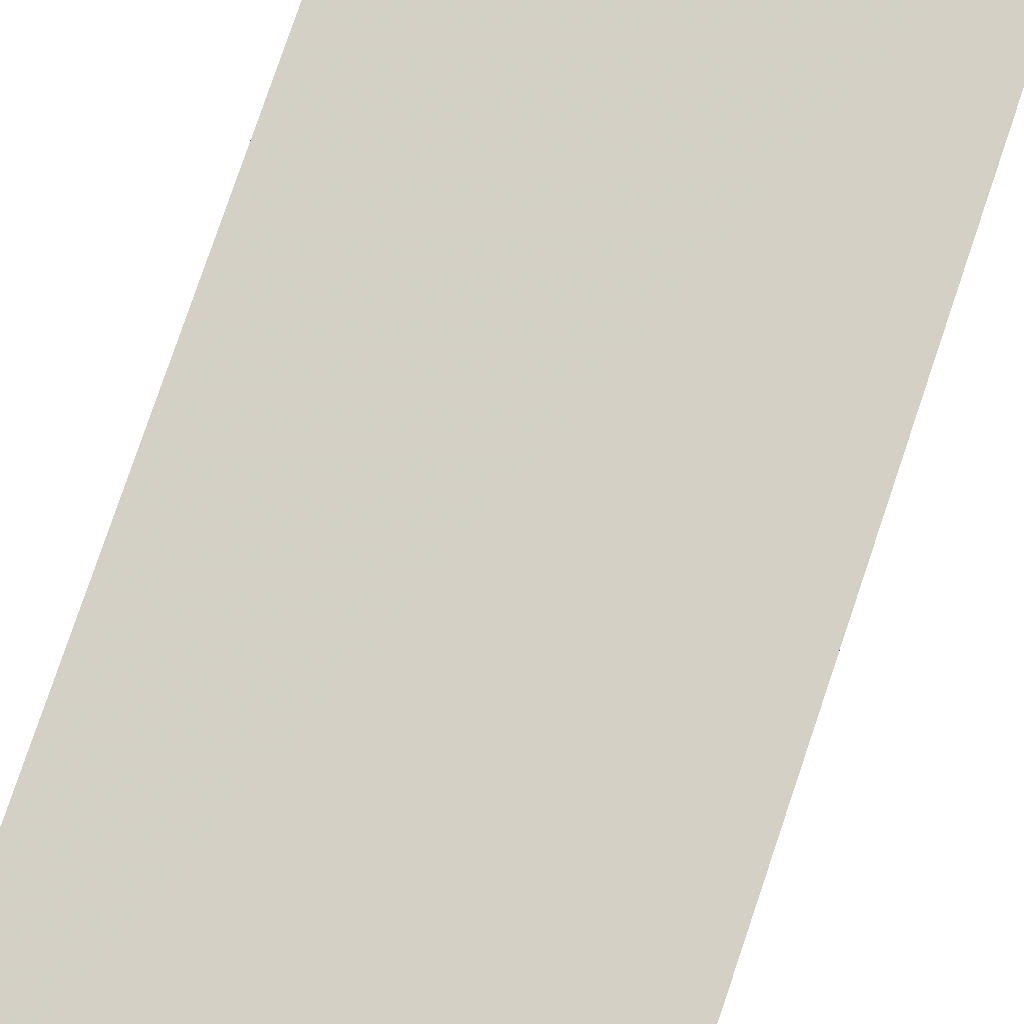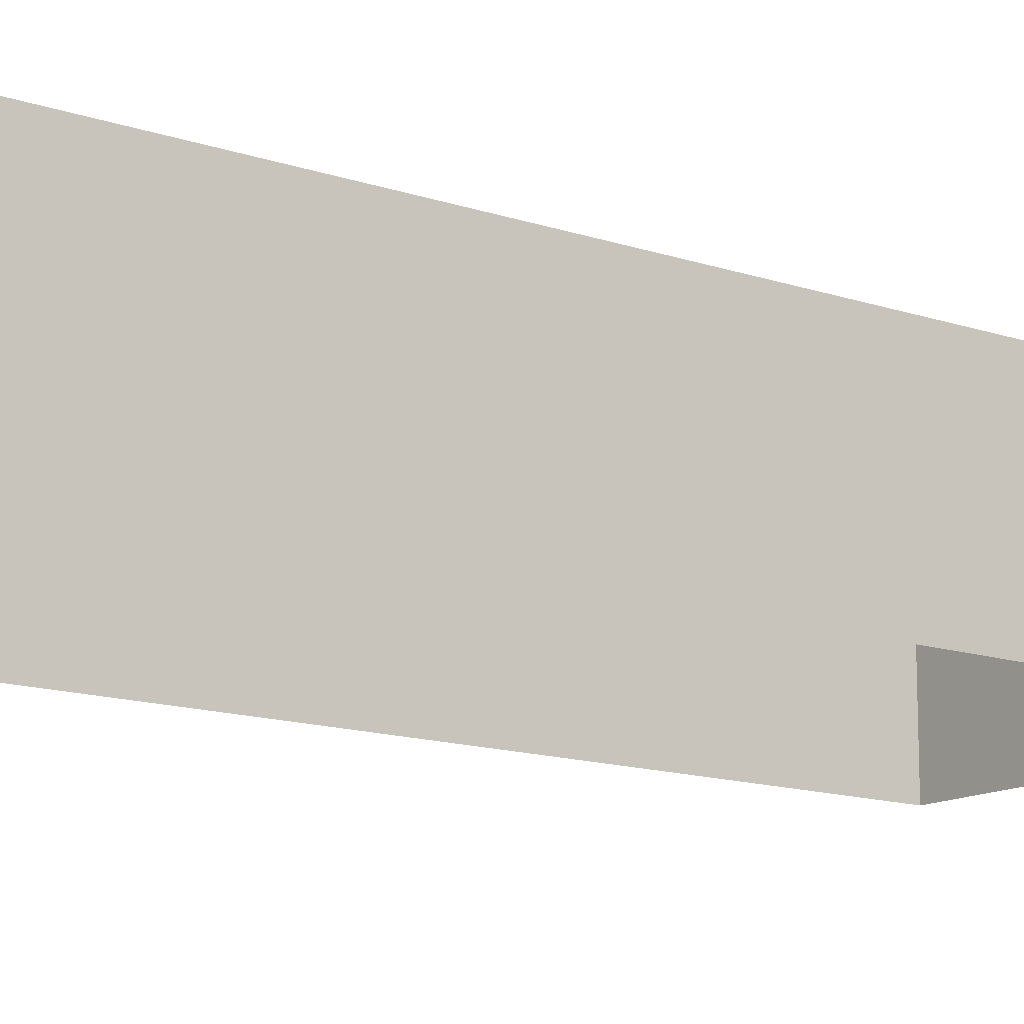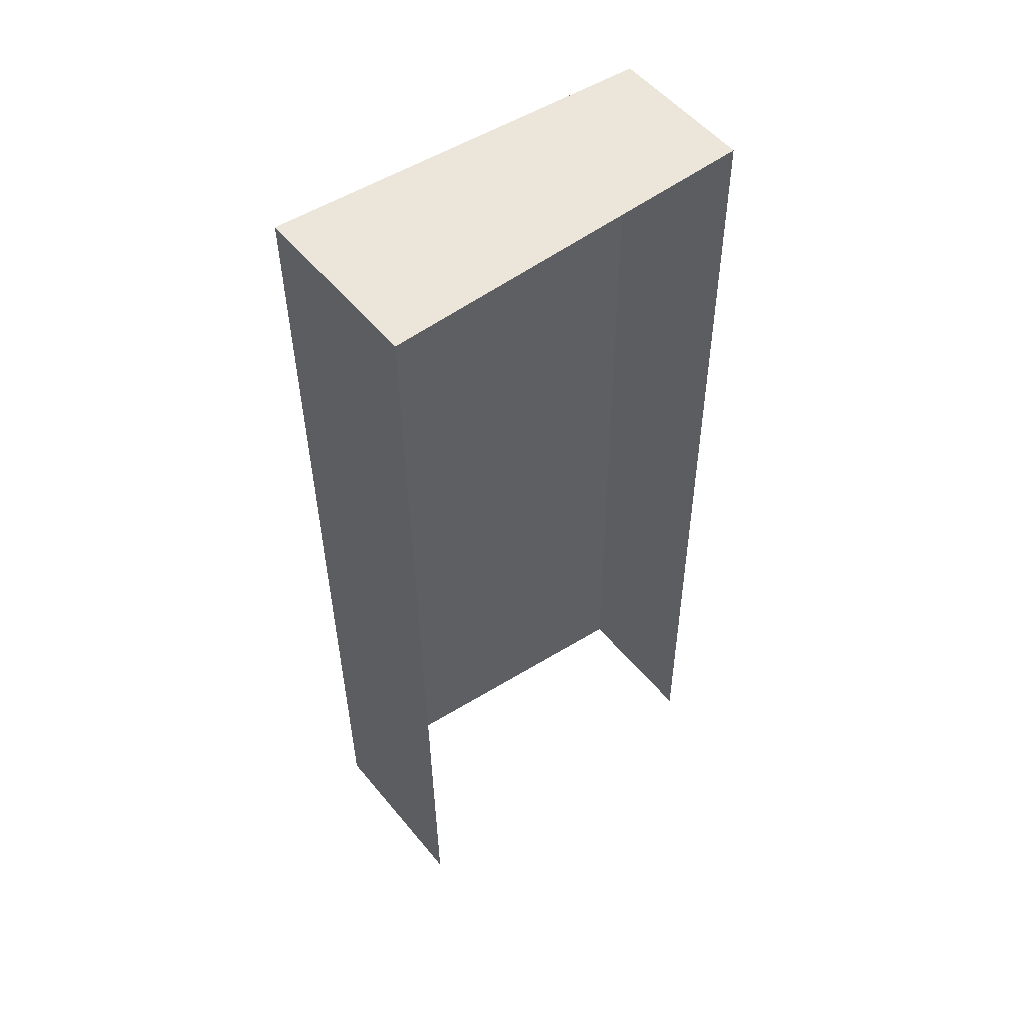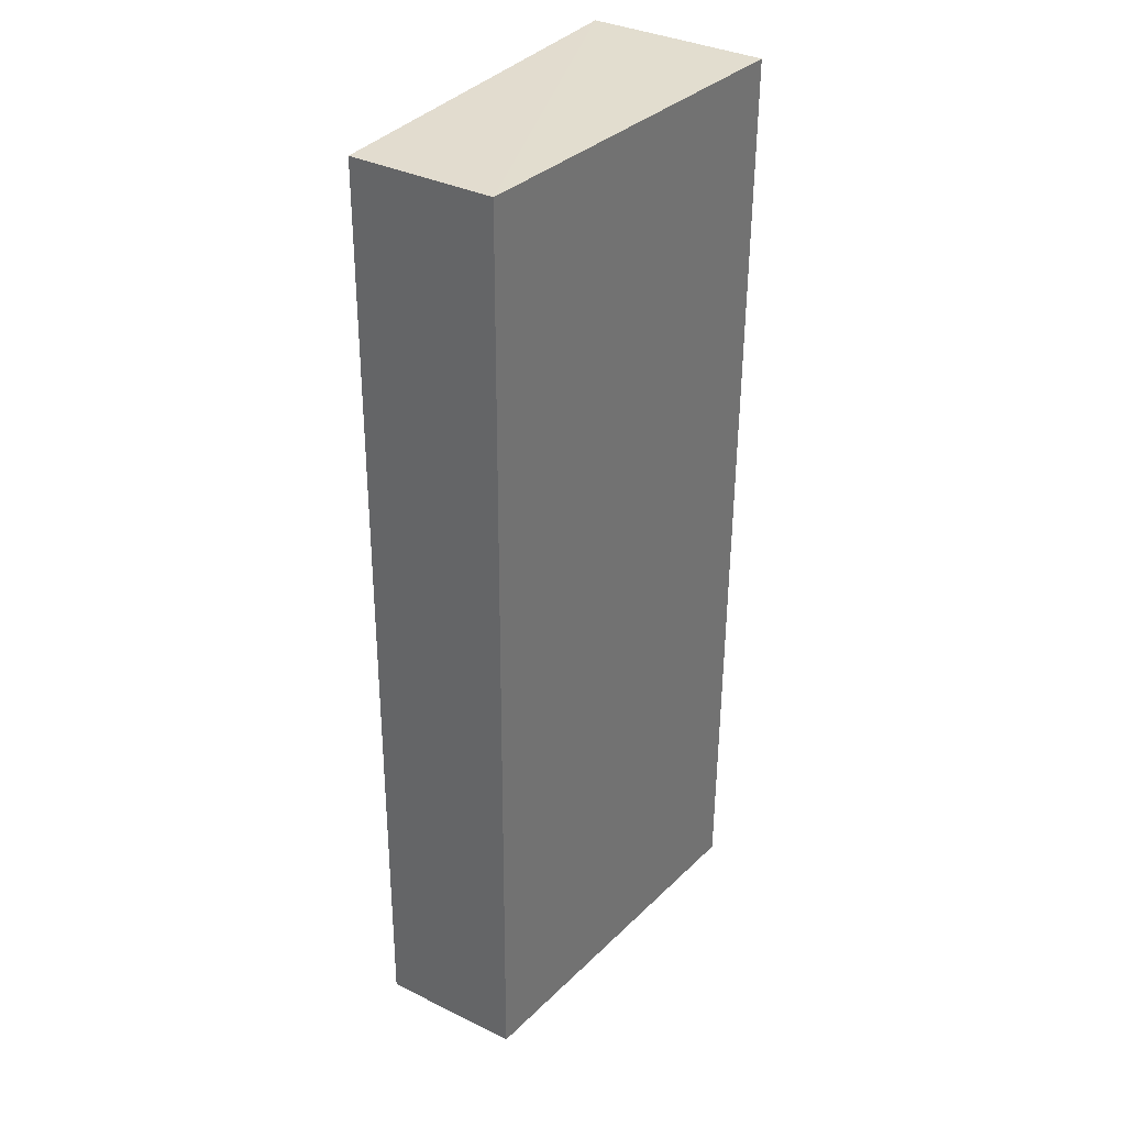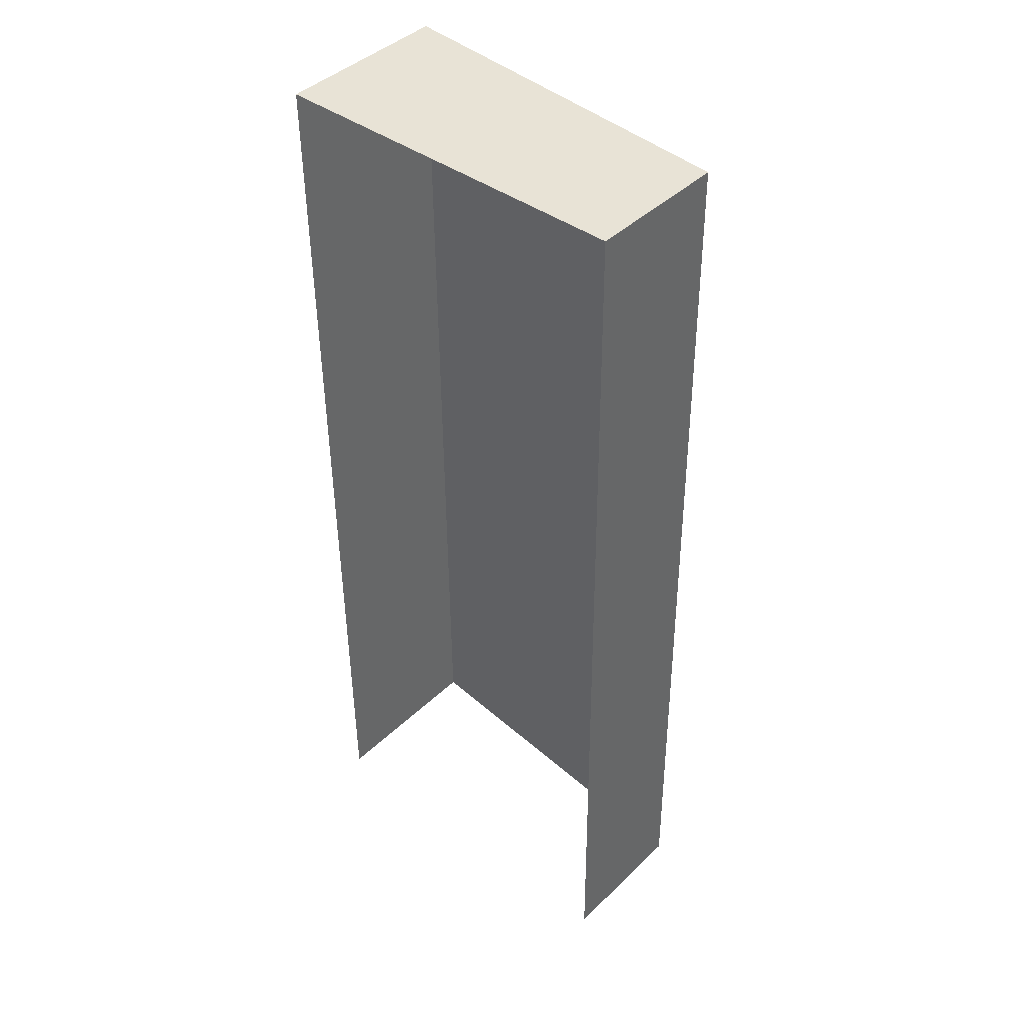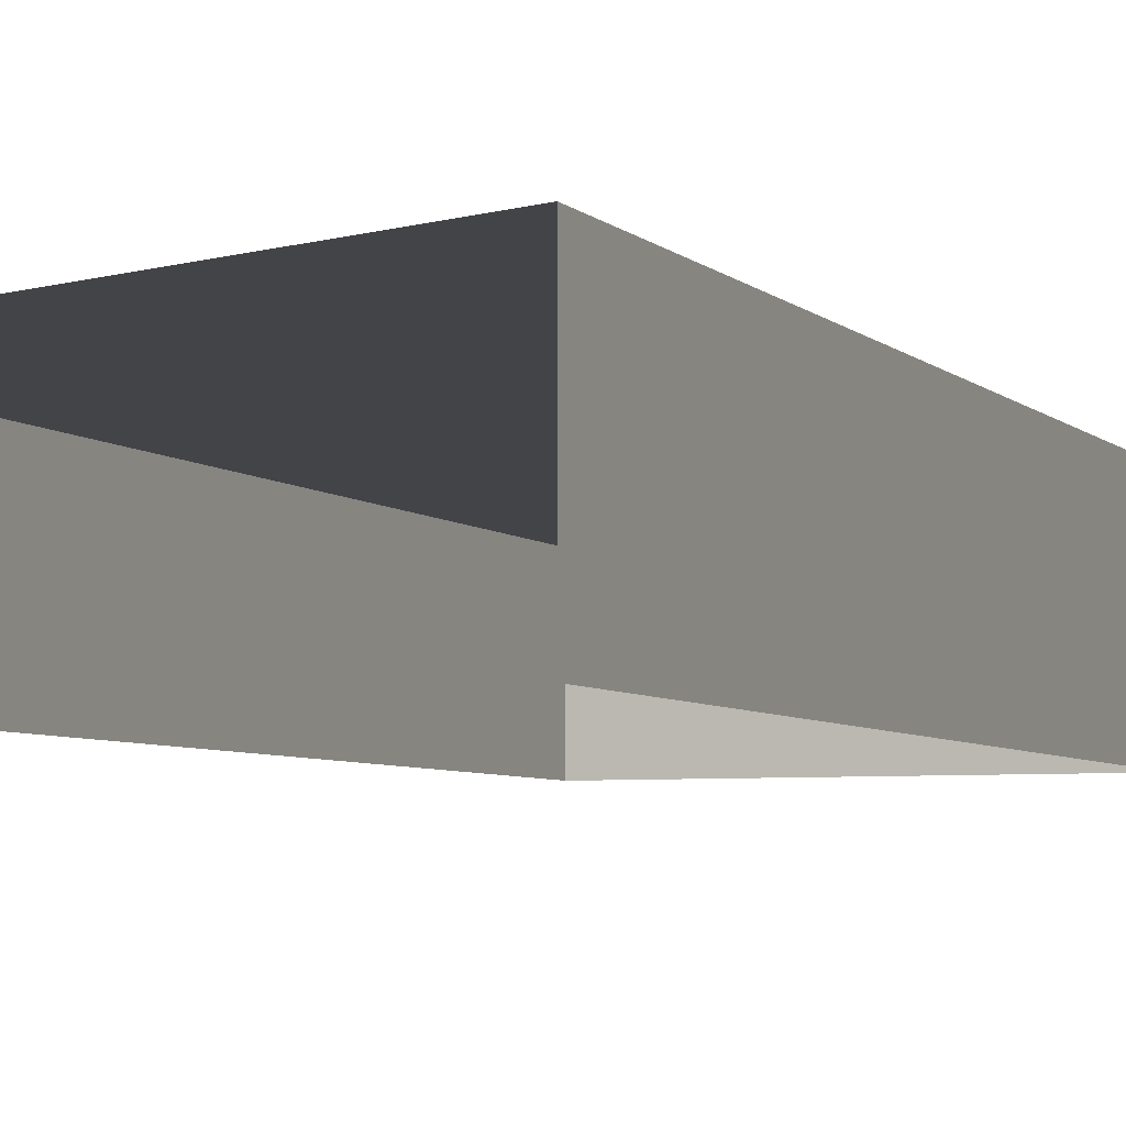
<metadata>
{"format":"obj","ext":"obj","renderer":"f3d","projection":"perspective","resolution":1024,"background":"white","views":[{"elev":79.9,"azim":-161.8,"up":"+Z"},{"elev":-13.6,"azim":51.9,"up":"+Z"},{"elev":52.9,"azim":141.7,"up":"+Y"},{"elev":35.2,"azim":-57.0,"up":"+Y"},{"elev":42.4,"azim":-138.5,"up":"+Y"},{"elev":-5.0,"azim":21.1,"up":"+Z"}]}
</metadata>
<code>
v -2.256e+05 -1.268e+05 15.56
v -2.256e+05 -1.268e+05 15.56
v -2.256e+05 -1.268e+05 15.56
v -2.256e+05 -1.268e+05 15.56
v -2.256e+05 -1.268e+05 24.22
v -2.256e+05 -1.268e+05 22.55
v -2.256e+05 -1.268e+05 24.22
v -2.256e+05 -1.268e+05 22.55
f 1 2 3
f 1 4 2
f 6 1 3
f 7 6 3
f 5 6 7
f 5 8 6
f 8 4 1
f 6 8 1
f 8 2 4
f 8 5 2
f 5 3 2
f 5 7 3

</code>
